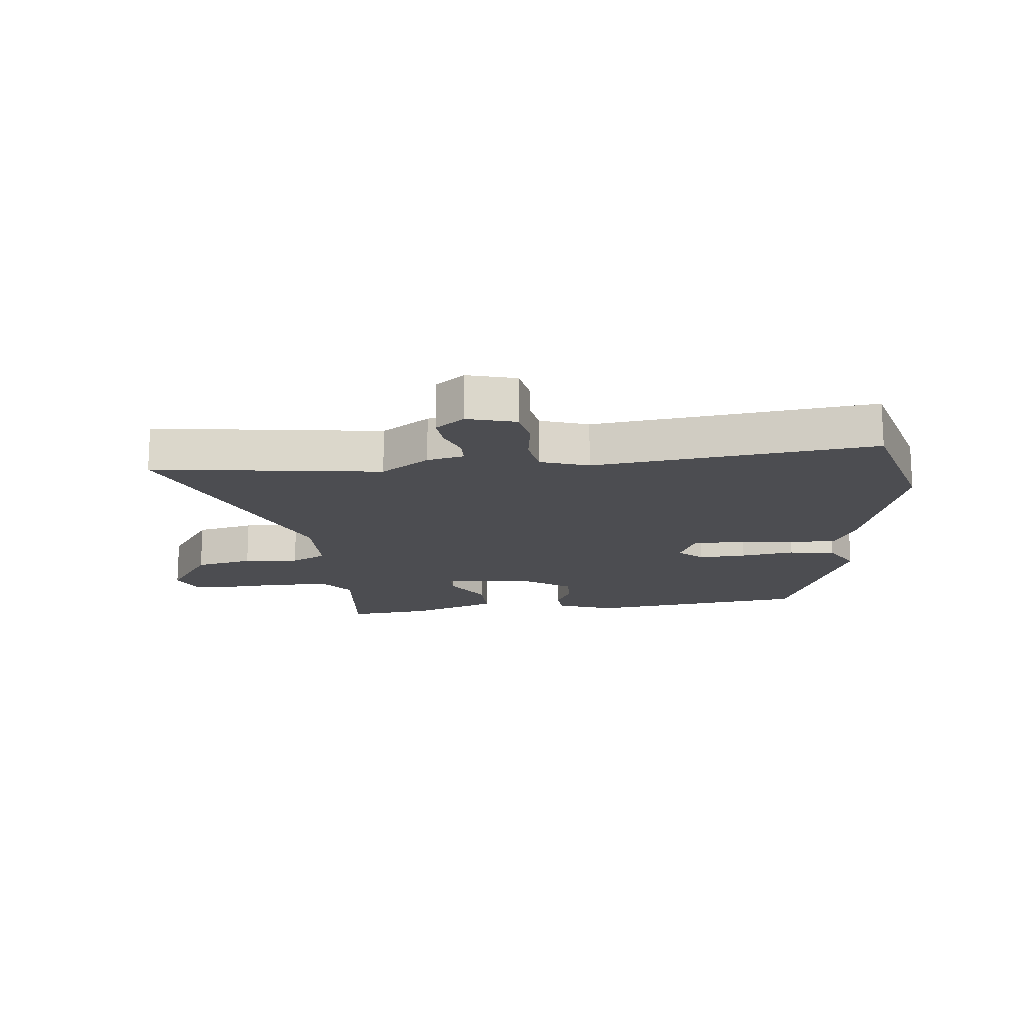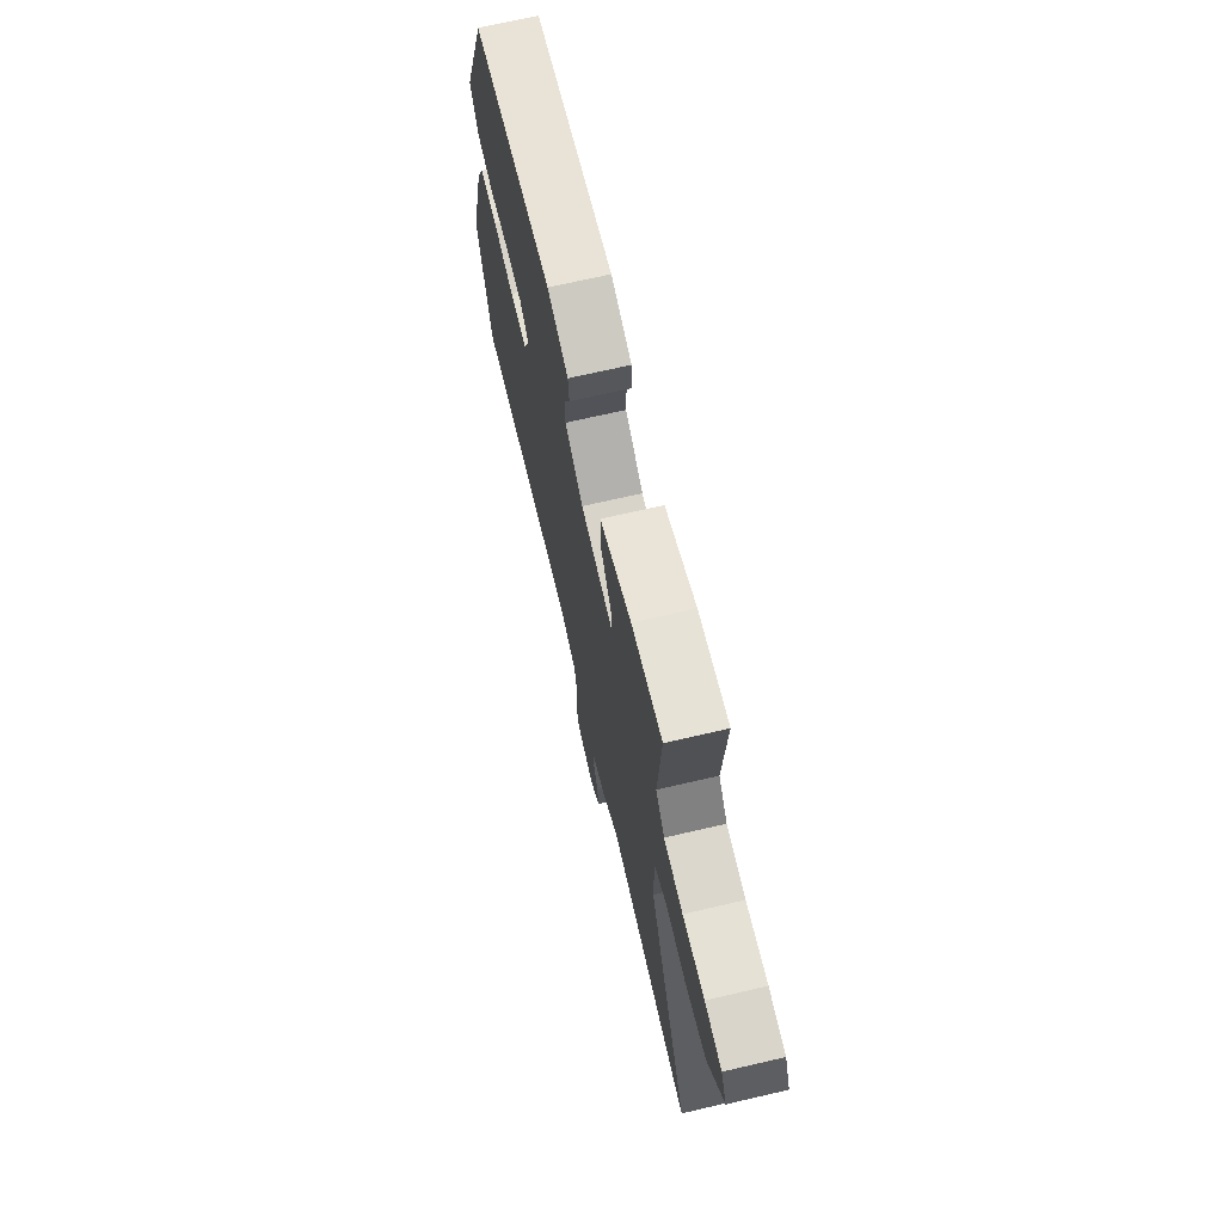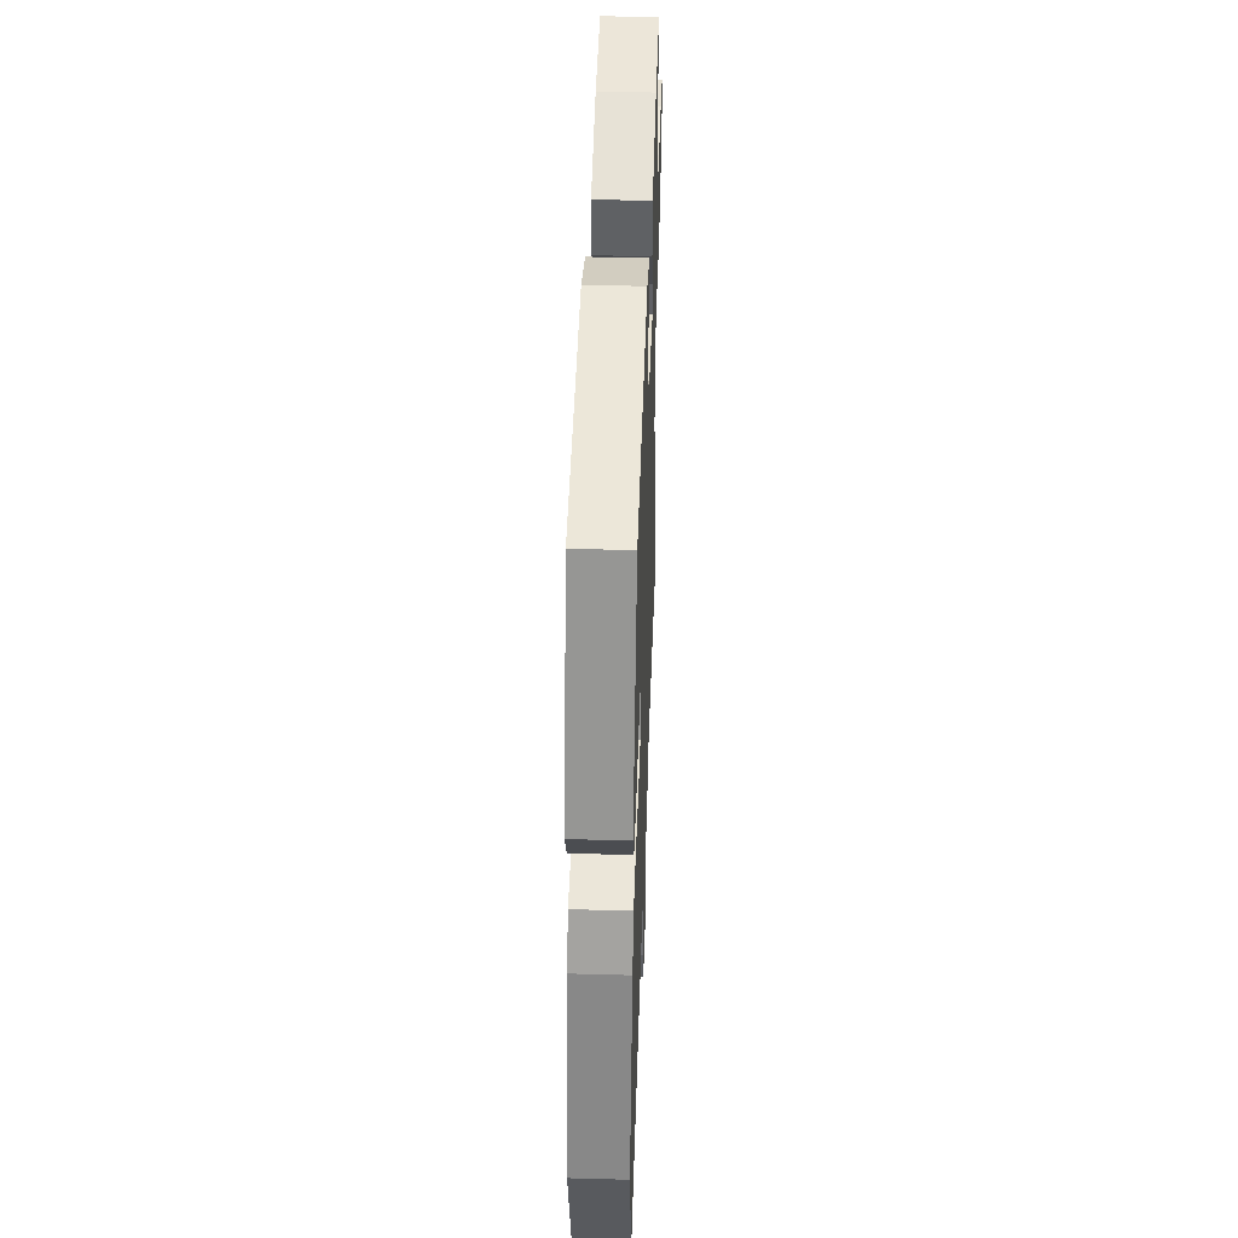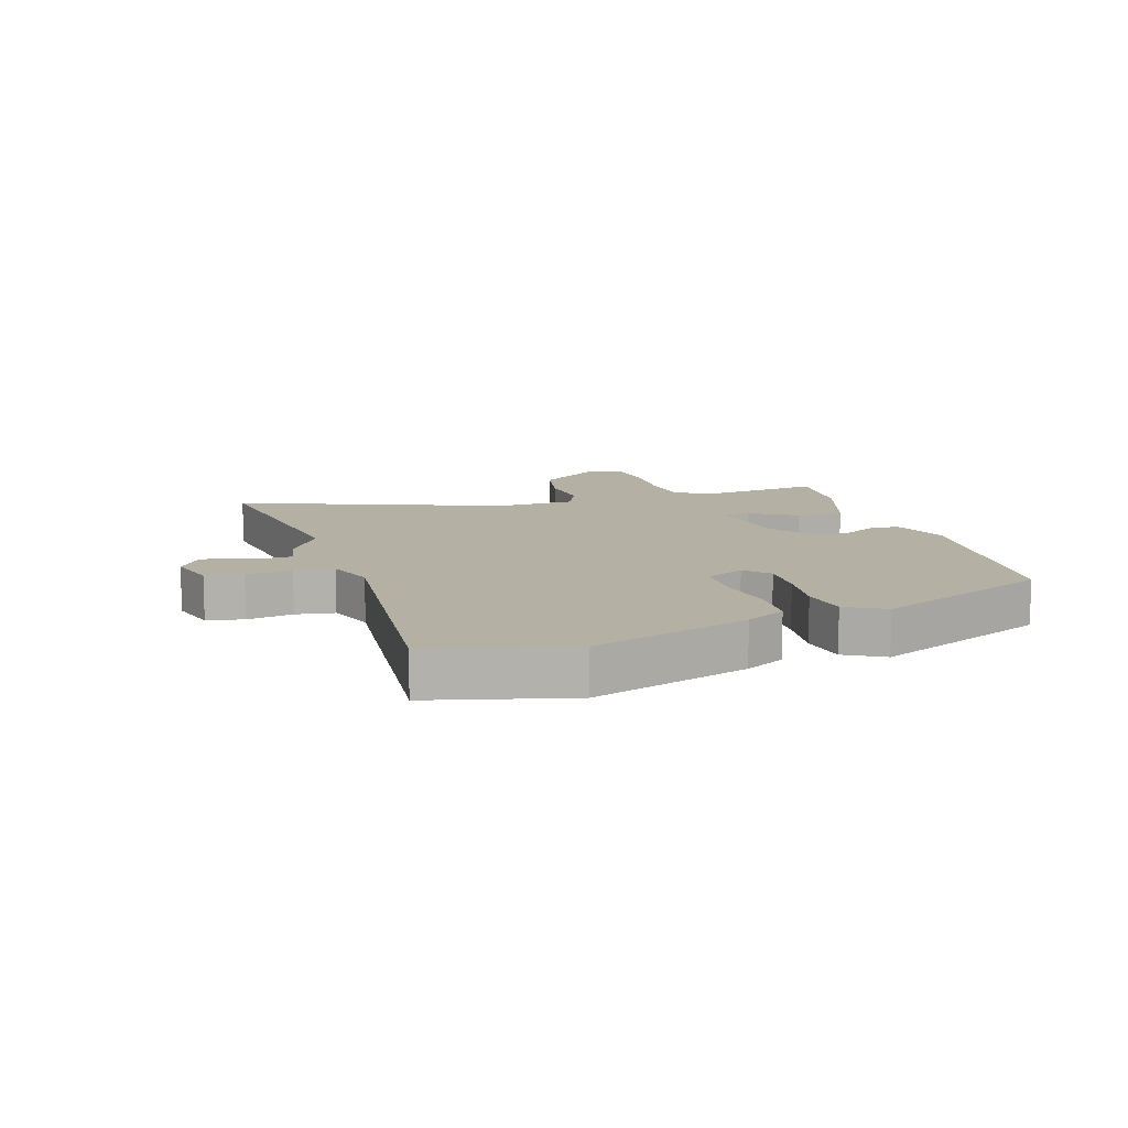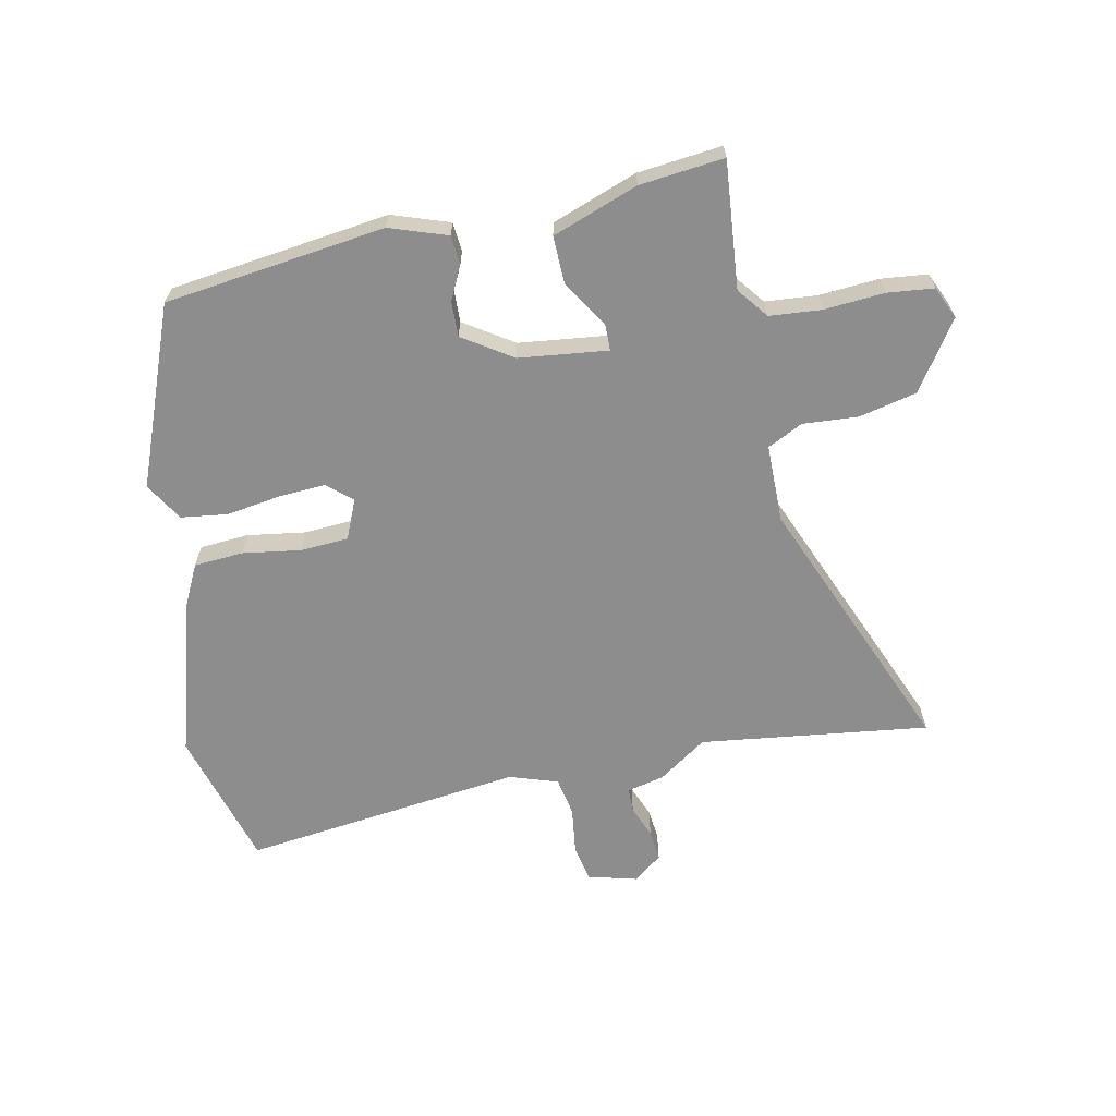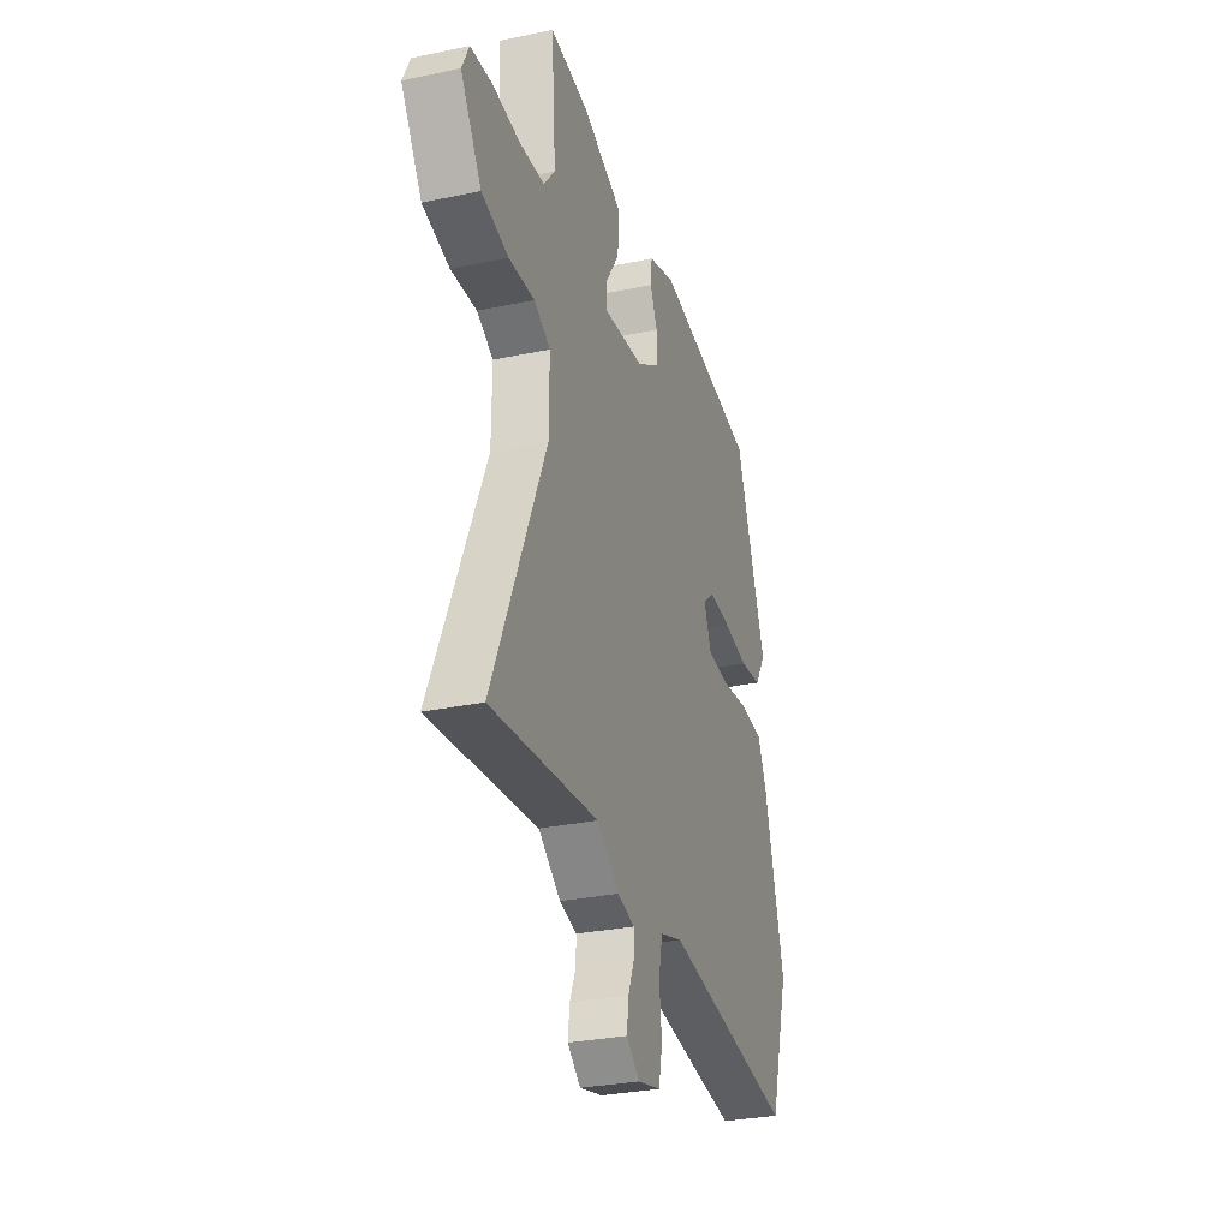
<metadata>
{"format":"obj","ext":"obj","renderer":"f3d","projection":"perspective","resolution":1024,"background":"white","views":[{"elev":-16.2,"azim":-175.3,"up":"+Y"},{"elev":69.4,"azim":76.9,"up":"+Z"},{"elev":42.4,"azim":-88.1,"up":"+Z"},{"elev":11.4,"azim":-110.0,"up":"+Y"},{"elev":-64.6,"azim":10.8,"up":"+Y"},{"elev":-29.9,"azim":107.1,"up":"+Z"}]}
</metadata>
<code>
v -0.38 0.07 0.455
v -0.016 0.07 0.508
v 0.079 0.07 0.477
v 0.084 0.07 0.429
v 0.058 0.07 0.373
v 0.057 0.07 0.315
v 0.139 0.07 0.263
v 0.286 0.07 0.248
v 0.286 0.07 0.292
v 0.236 0.07 0.368
v 0.233 0.07 0.447
v 0.374 0.07 0.501
v 0.513 0.07 0.518
v 0.497 0.07 0.308
v 0.537 0.07 0.258
v 0.623 0.07 0.252
v 0.722 0.07 0.261
v 0.799 0.07 0.254
v 0.824 0.07 0.201
v 0.75 0.07 0.087
v 0.655 0.07 0.064
v 0.564 0.07 0.069
v 0.506 0.07 0.039
v 0.507 0.07 -0.09
v 0.694 0.07 -0.522
v 0.315 0.07 -0.479
v 0.236 0.07 -0.535
v 0.175 0.07 -0.55
v 0.175 0.07 -0.591
v 0.197 0.07 -0.644
v 0.203 0.07 -0.695
v 0.156 0.07 -0.732
v 0.075 0.07 -0.712
v 0.062 0.07 -0.651
v 0.071 0.07 -0.574
v 0.058 0.07 -0.51
v -0.022 0.07 -0.485
v -0.485 0.07 -0.549
v -0.554 0.07 -0.322
v -0.482 0.07 -0.059
v -0.45 0.07 0.008
v -0.369 0.07 0.015
v -0.272 0.07 0.002
v -0.193 0.07 0.008
v -0.166 0.07 0.073
v -0.207 0.07 0.108
v -0.285 0.07 0.102
v -0.374 0.07 0.087
v -0.451 0.07 0.096
v -0.49 0.07 0.159
v -0.38 0 0.455
v -0.016 0 0.508
v 0.079 0 0.477
v 0.084 0 0.429
v 0.058 0 0.373
v 0.057 0 0.315
v 0.139 0 0.263
v 0.286 0 0.248
v 0.286 0 0.292
v 0.236 0 0.368
v 0.233 0 0.447
v 0.374 0 0.501
v 0.513 0 0.518
v 0.497 0 0.308
v 0.537 0 0.258
v 0.623 0 0.252
v 0.722 0 0.261
v 0.799 0 0.254
v 0.824 0 0.201
v 0.75 0 0.087
v 0.655 0 0.064
v 0.564 0 0.069
v 0.506 0 0.039
v 0.507 0 -0.09
v 0.694 0 -0.522
v 0.315 0 -0.479
v 0.236 0 -0.535
v 0.175 0 -0.55
v 0.175 0 -0.591
v 0.197 0 -0.644
v 0.203 0 -0.695
v 0.156 0 -0.732
v 0.075 0 -0.712
v 0.062 0 -0.651
v 0.071 0 -0.574
v 0.058 0 -0.51
v -0.022 0 -0.485
v -0.485 0 -0.549
v -0.554 0 -0.322
v -0.482 0 -0.059
v -0.45 0 0.008
v -0.369 0 0.015
v -0.272 0 0.002
v -0.193 0 0.008
v -0.166 0 0.073
v -0.207 0 0.108
v -0.285 0 0.102
v -0.374 0 0.087
v -0.451 0 0.096
v -0.49 0 0.159
f 47 48 49 50
f 46 47 50 1
f 45 46 1 2
f 40 41 42 43
f 40 43 44
f 37 38 39 40
f 36 37 40 44
f 32 33 34 35
f 32 35 36
f 29 30 31 32
f 28 29 32 36
f 26 27 28 36
f 24 25 26
f 23 24 26 36
f 19 20 21 22
f 17 18 19 22
f 16 17 22 23
f 15 16 23 36
f 11 12 13 14
f 9 10 11 14
f 8 9 14 15
f 2 3 4 5
f 45 2 5 6
f 44 45 6 7
f 8 15 36 44
f 7 8 44
f 100 99 98 97
f 51 100 97 96
f 52 51 96 95
f 93 92 91 90
f 94 93 90
f 90 89 88 87
f 94 90 87 86
f 85 84 83 82
f 86 85 82
f 82 81 80 79
f 86 82 79 78
f 86 78 77 76
f 76 75 74
f 86 76 74 73
f 72 71 70 69
f 72 69 68 67
f 73 72 67 66
f 86 73 66 65
f 64 63 62 61
f 64 61 60 59
f 65 64 59 58
f 55 54 53 52
f 56 55 52 95
f 57 56 95 94
f 94 86 65 58
f 94 58 57
f 1 51 52 2
f 2 52 53 3
f 3 53 54 4
f 4 54 55 5
f 5 55 56 6
f 6 56 57 7
f 7 57 58 8
f 8 58 59 9
f 9 59 60 10
f 10 60 61 11
f 11 61 62 12
f 12 62 63 13
f 13 63 64 14
f 14 64 65 15
f 15 65 66 16
f 16 66 67 17
f 17 67 68 18
f 18 68 69 19
f 19 69 70 20
f 20 70 71 21
f 21 71 72 22
f 22 72 73 23
f 23 73 74 24
f 24 74 75 25
f 25 75 76 26
f 26 76 77 27
f 27 77 78 28
f 28 78 79 29
f 29 79 80 30
f 30 80 81 31
f 31 81 82 32
f 32 82 83 33
f 33 83 84 34
f 34 84 85 35
f 35 85 86 36
f 36 86 87 37
f 37 87 88 38
f 38 88 89 39
f 39 89 90 40
f 40 90 91 41
f 41 91 92 42
f 42 92 93 43
f 43 93 94 44
f 44 94 95 45
f 45 95 96 46
f 46 96 97 47
f 47 97 98 48
f 48 98 99 49
f 49 99 100 50
f 50 100 51 1

</code>
